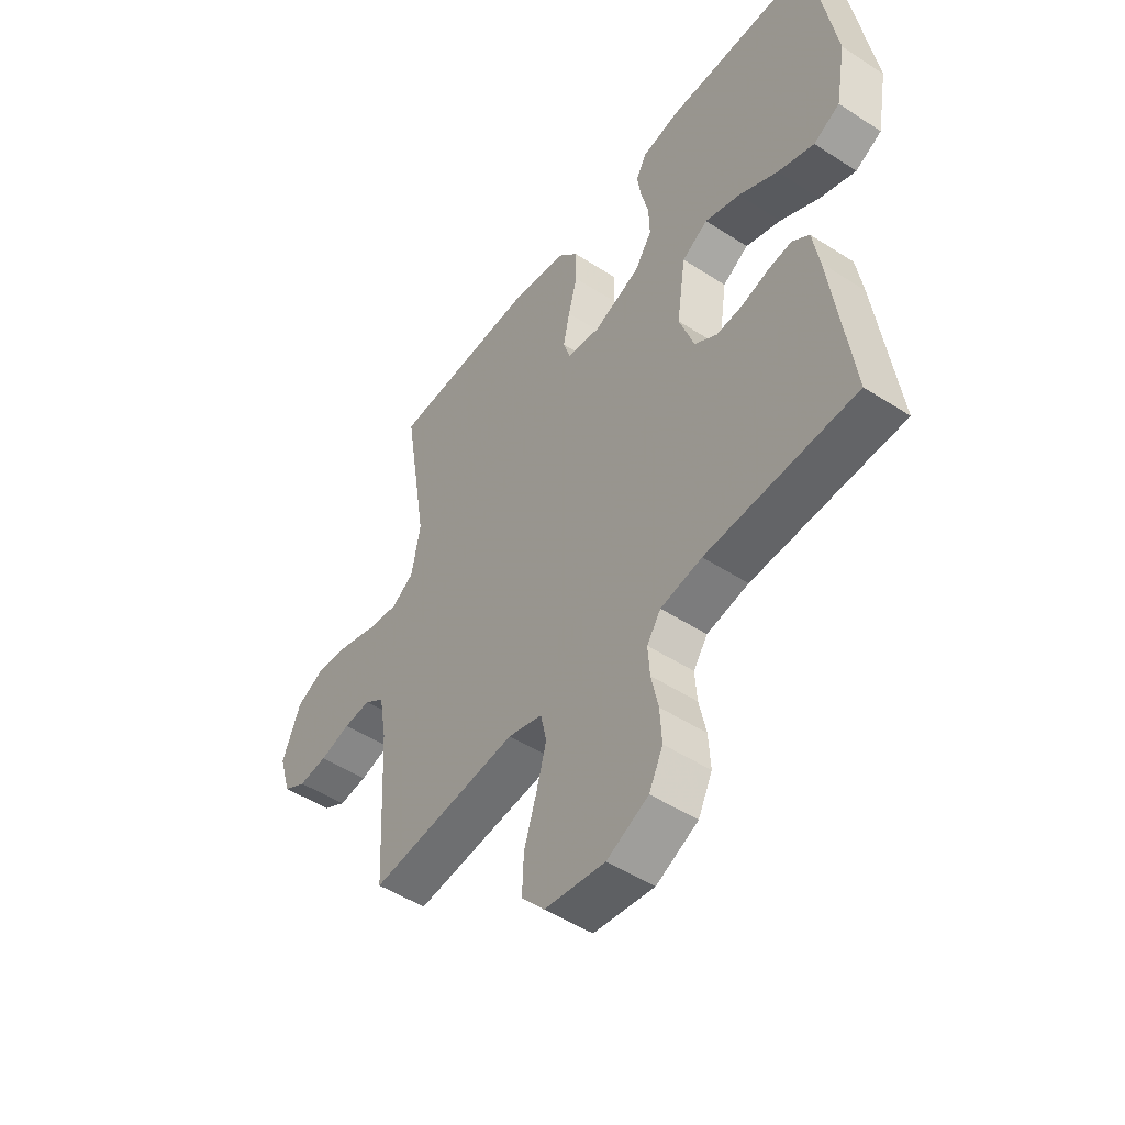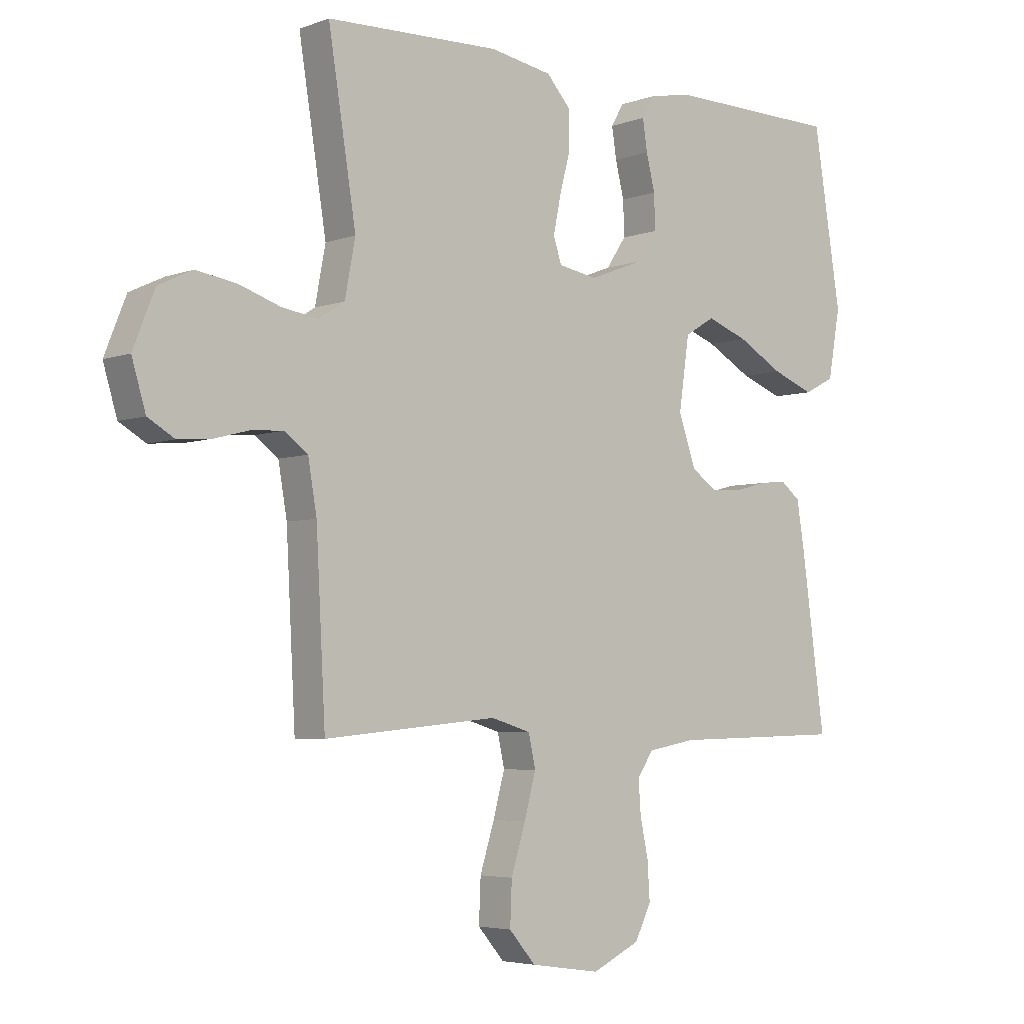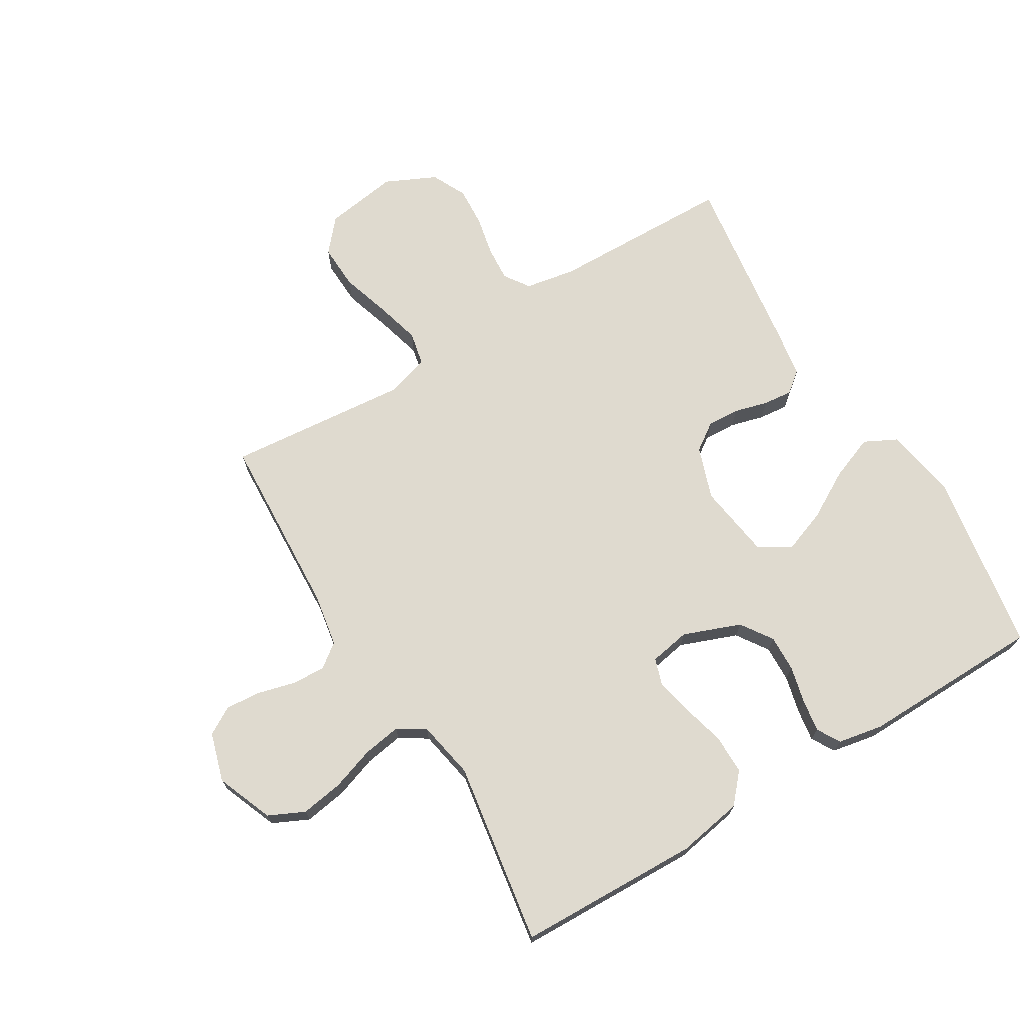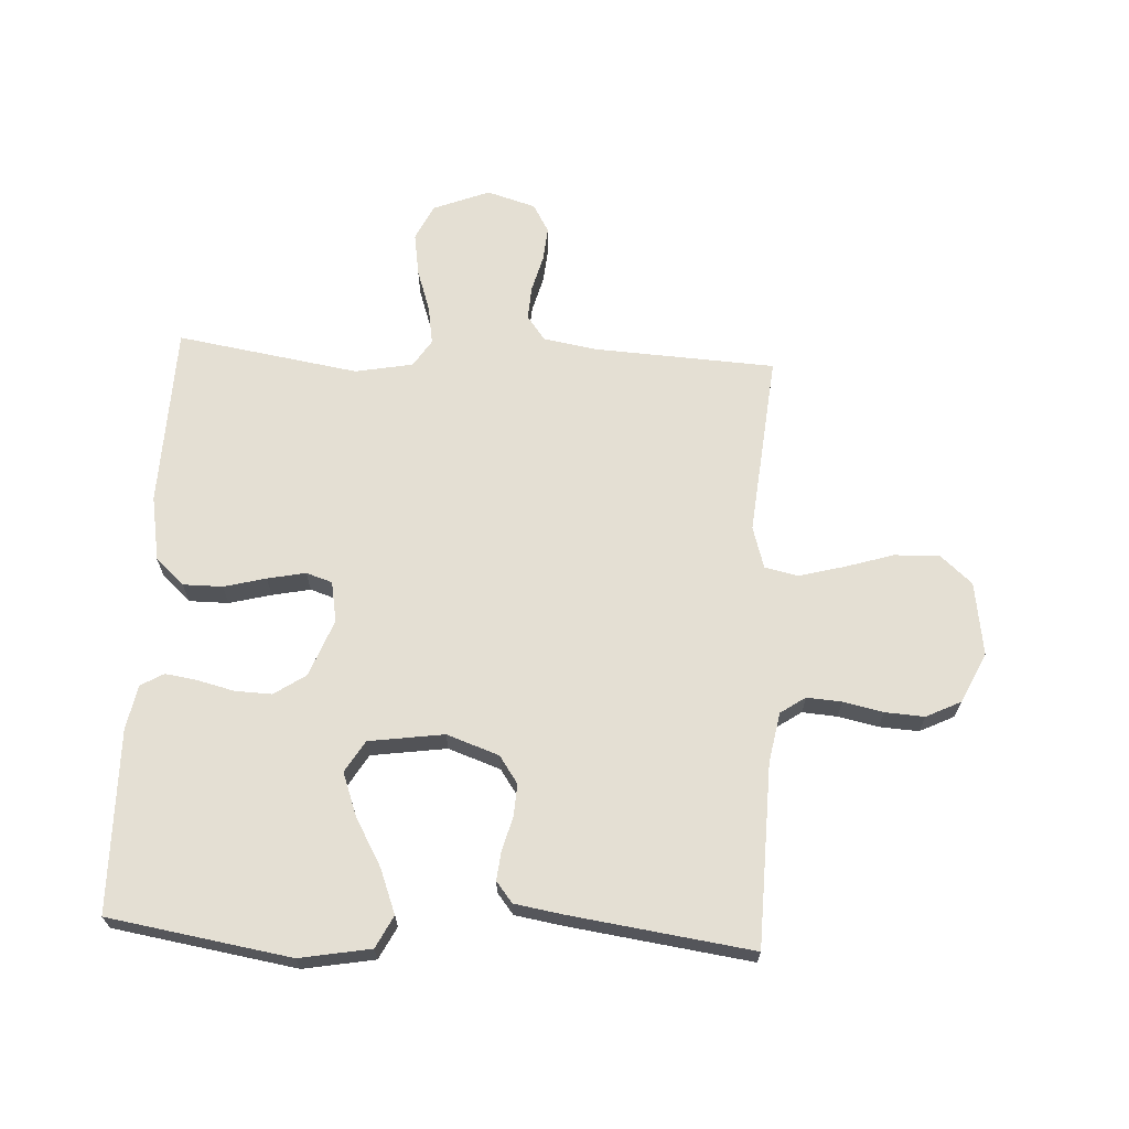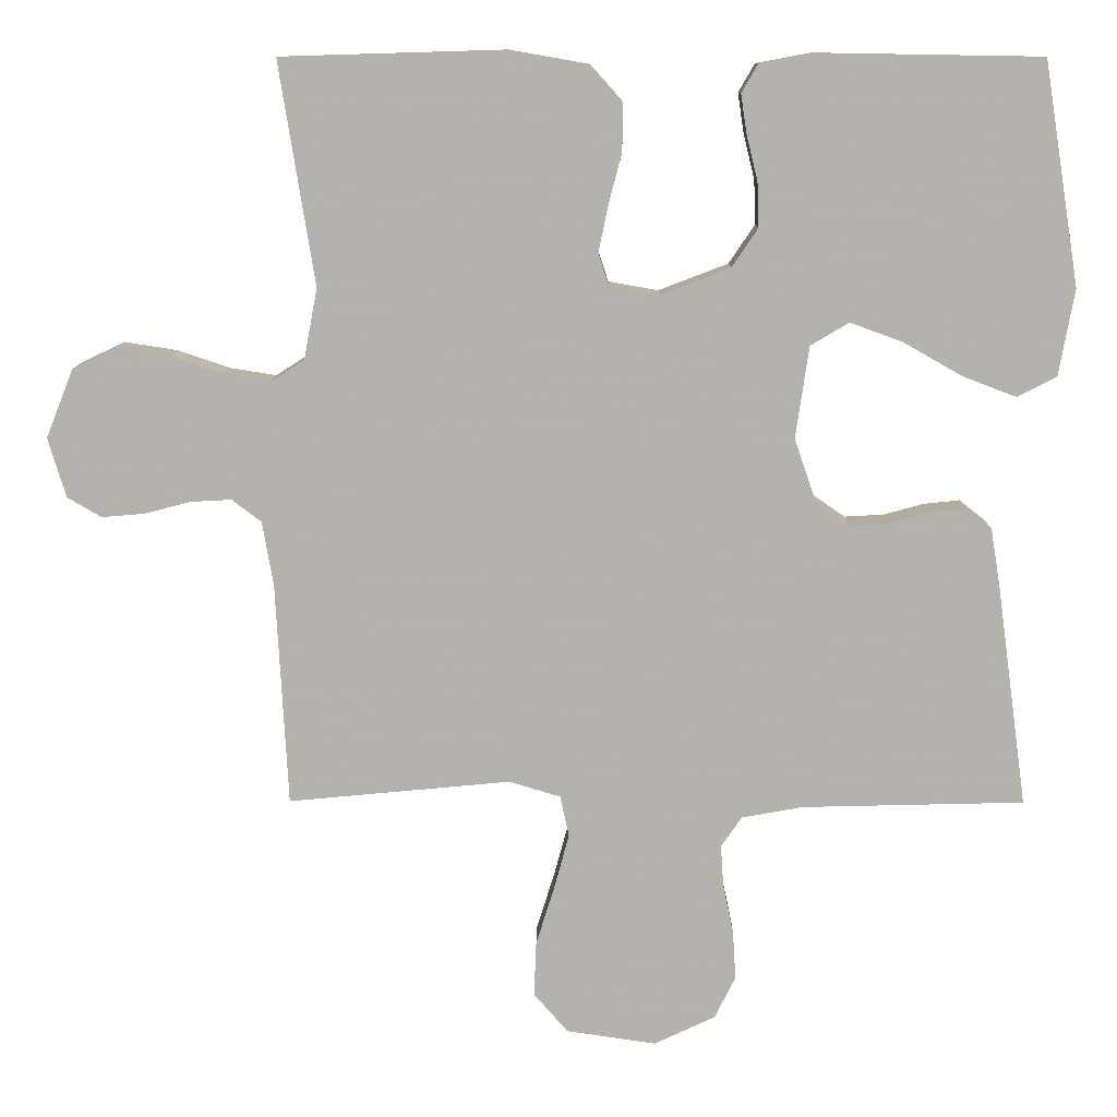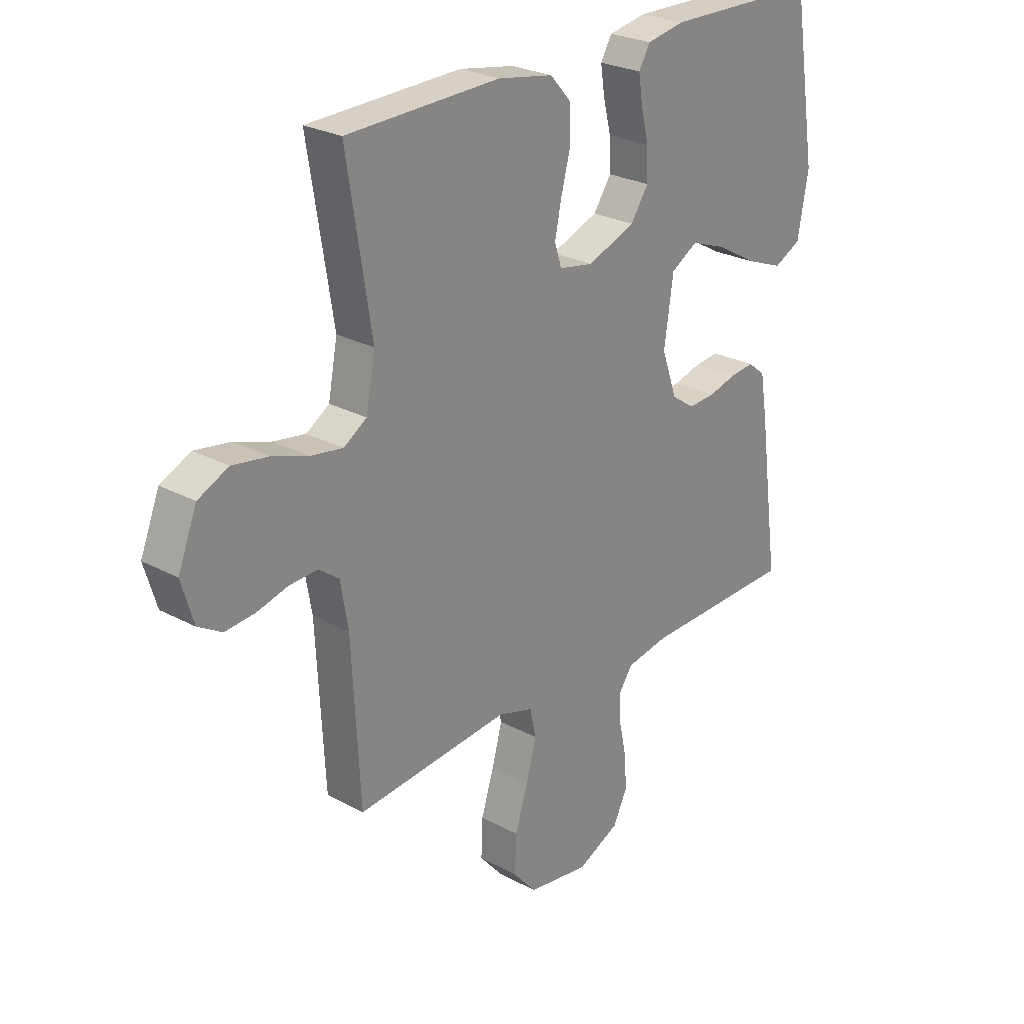
<metadata>
{"format":"obj","ext":"obj","renderer":"f3d","projection":"perspective","resolution":1024,"background":"white","views":[{"elev":-50.0,"azim":54.5,"up":"+Z"},{"elev":-4.5,"azim":-40.7,"up":"+Z"},{"elev":70.8,"azim":-31.2,"up":"+Y"},{"elev":66.8,"azim":93.1,"up":"+Y"},{"elev":10.6,"azim":0.4,"up":"+Z"},{"elev":25.8,"azim":-49.2,"up":"+Z"}]}
</metadata>
<code>
v -0.5 0.07 0.5
v -0.2 0.07 0.509
v -0.092 0.07 0.49
v -0.05 0.07 0.443
v -0.05 0.07 0.378
v -0.068 0.07 0.309
v -0.081 0.07 0.246
v -0.067 0.07 0.203
v 0 0.07 0.191
v 0.094 0.07 0.227
v 0.129 0.07 0.279
v 0.127 0.07 0.339
v 0.112 0.07 0.4
v 0.104 0.07 0.453
v 0.126 0.07 0.491
v 0.2 0.07 0.505
v 0.5 0.07 0.5
v 0.548 0.07 0.2
v 0.527 0.07 0.083
v 0.474 0.07 0.056
v 0.401 0.07 0.084
v 0.322 0.07 0.129
v 0.251 0.07 0.155
v 0.199 0.07 0.124
v 0.181 0.07 0
v 0.211 0.07 -0.086
v 0.256 0.07 -0.117
v 0.309 0.07 -0.114
v 0.364 0.07 -0.099
v 0.412 0.07 -0.094
v 0.446 0.07 -0.121
v 0.459 0.07 -0.2
v 0.5 0.07 -0.5
v 0.2 0.07 -0.507
v 0.117 0.07 -0.522
v 0.089 0.07 -0.563
v 0.093 0.07 -0.62
v 0.107 0.07 -0.686
v 0.111 0.07 -0.751
v 0.083 0.07 -0.808
v 0 0.07 -0.847
v -0.121 0.07 -0.829
v -0.167 0.07 -0.776
v -0.164 0.07 -0.702
v -0.139 0.07 -0.622
v -0.119 0.07 -0.548
v -0.131 0.07 -0.493
v -0.2 0.07 -0.472
v -0.5 0.07 -0.5
v -0.516 0.07 -0.2
v -0.531 0.07 -0.113
v -0.571 0.07 -0.083
v -0.626 0.07 -0.086
v -0.687 0.07 -0.102
v -0.745 0.07 -0.107
v -0.791 0.07 -0.08
v -0.815 0.07 0
v -0.778 0.07 0.093
v -0.719 0.07 0.121
v -0.649 0.07 0.11
v -0.578 0.07 0.086
v -0.515 0.07 0.076
v -0.47 0.07 0.105
v -0.452 0.07 0.2
v -0.5 0 0.5
v -0.2 0 0.509
v -0.092 0 0.49
v -0.05 0 0.443
v -0.05 0 0.378
v -0.068 0 0.309
v -0.081 0 0.246
v -0.067 0 0.203
v 0 0 0.191
v 0.094 0 0.227
v 0.129 0 0.279
v 0.127 0 0.339
v 0.112 0 0.4
v 0.104 0 0.453
v 0.126 0 0.491
v 0.2 0 0.505
v 0.5 0 0.5
v 0.548 0 0.2
v 0.527 0 0.083
v 0.474 0 0.056
v 0.401 0 0.084
v 0.322 0 0.129
v 0.251 0 0.155
v 0.199 0 0.124
v 0.181 0 0
v 0.211 0 -0.086
v 0.256 0 -0.117
v 0.309 0 -0.114
v 0.364 0 -0.099
v 0.412 0 -0.094
v 0.446 0 -0.121
v 0.459 0 -0.2
v 0.5 0 -0.5
v 0.2 0 -0.507
v 0.117 0 -0.522
v 0.089 0 -0.563
v 0.093 0 -0.62
v 0.107 0 -0.686
v 0.111 0 -0.751
v 0.083 0 -0.808
v 0 0 -0.847
v -0.121 0 -0.829
v -0.167 0 -0.776
v -0.164 0 -0.702
v -0.139 0 -0.622
v -0.119 0 -0.548
v -0.131 0 -0.493
v -0.2 0 -0.472
v -0.5 0 -0.5
v -0.516 0 -0.2
v -0.531 0 -0.113
v -0.571 0 -0.083
v -0.626 0 -0.086
v -0.687 0 -0.102
v -0.745 0 -0.107
v -0.791 0 -0.08
v -0.815 0 0
v -0.778 0 0.093
v -0.719 0 0.121
v -0.649 0 0.11
v -0.578 0 0.086
v -0.515 0 0.076
v -0.47 0 0.105
v -0.452 0 0.2
f 58 59 60 61
f 58 61 62
f 57 58 62
f 56 57 62
f 53 54 55 56
f 52 53 56 62
f 51 52 62 63
f 48 49 50
f 47 48 50 51
f 42 43 44 45
f 42 45 46
f 41 42 46
f 40 41 46 47
f 37 38 39 40
f 36 37 40 47
f 31 32 33 34
f 31 34 35
f 28 29 30 31
f 27 28 31 35
f 26 27 35 36
f 19 20 21 22
f 19 22 23
f 18 19 23
f 17 18 23
f 16 17 23 24
f 12 13 14 15
f 11 12 15 16
f 3 4 5 6
f 3 6 7
f 64 1 2 3
f 63 64 3 7
f 25 26 36 47
f 11 16 24 25
f 10 11 25 47
f 9 10 47 51
f 51 63 7 8
f 8 9 51
f 125 124 123 122
f 126 125 122
f 126 122 121
f 126 121 120
f 120 119 118 117
f 126 120 117 116
f 127 126 116 115
f 114 113 112
f 115 114 112 111
f 109 108 107 106
f 110 109 106
f 110 106 105
f 111 110 105 104
f 104 103 102 101
f 111 104 101 100
f 98 97 96 95
f 99 98 95
f 95 94 93 92
f 99 95 92 91
f 100 99 91 90
f 86 85 84 83
f 87 86 83
f 87 83 82
f 87 82 81
f 88 87 81 80
f 79 78 77 76
f 80 79 76 75
f 70 69 68 67
f 71 70 67
f 67 66 65 128
f 71 67 128 127
f 111 100 90 89
f 89 88 80 75
f 111 89 75 74
f 115 111 74 73
f 72 71 127 115
f 115 73 72
f 1 65 66 2
f 2 66 67 3
f 3 67 68 4
f 4 68 69 5
f 5 69 70 6
f 6 70 71 7
f 7 71 72 8
f 8 72 73 9
f 9 73 74 10
f 10 74 75 11
f 11 75 76 12
f 12 76 77 13
f 13 77 78 14
f 14 78 79 15
f 15 79 80 16
f 16 80 81 17
f 17 81 82 18
f 18 82 83 19
f 19 83 84 20
f 20 84 85 21
f 21 85 86 22
f 22 86 87 23
f 23 87 88 24
f 24 88 89 25
f 25 89 90 26
f 26 90 91 27
f 27 91 92 28
f 28 92 93 29
f 29 93 94 30
f 30 94 95 31
f 31 95 96 32
f 32 96 97 33
f 33 97 98 34
f 34 98 99 35
f 35 99 100 36
f 36 100 101 37
f 37 101 102 38
f 38 102 103 39
f 39 103 104 40
f 40 104 105 41
f 41 105 106 42
f 42 106 107 43
f 43 107 108 44
f 44 108 109 45
f 45 109 110 46
f 46 110 111 47
f 47 111 112 48
f 48 112 113 49
f 49 113 114 50
f 50 114 115 51
f 51 115 116 52
f 52 116 117 53
f 53 117 118 54
f 54 118 119 55
f 55 119 120 56
f 56 120 121 57
f 57 121 122 58
f 58 122 123 59
f 59 123 124 60
f 60 124 125 61
f 61 125 126 62
f 62 126 127 63
f 63 127 128 64
f 64 128 65 1

</code>
